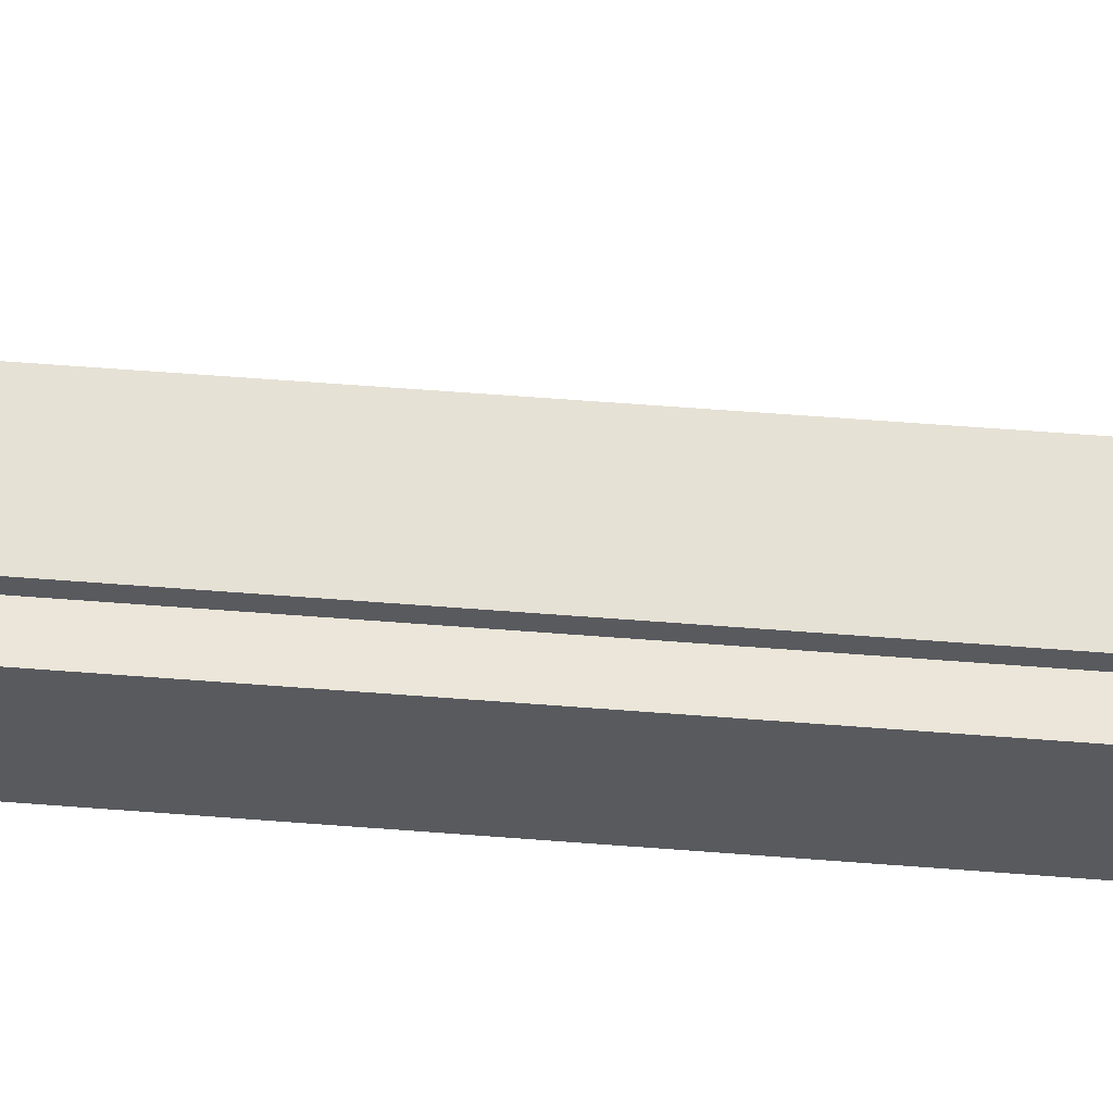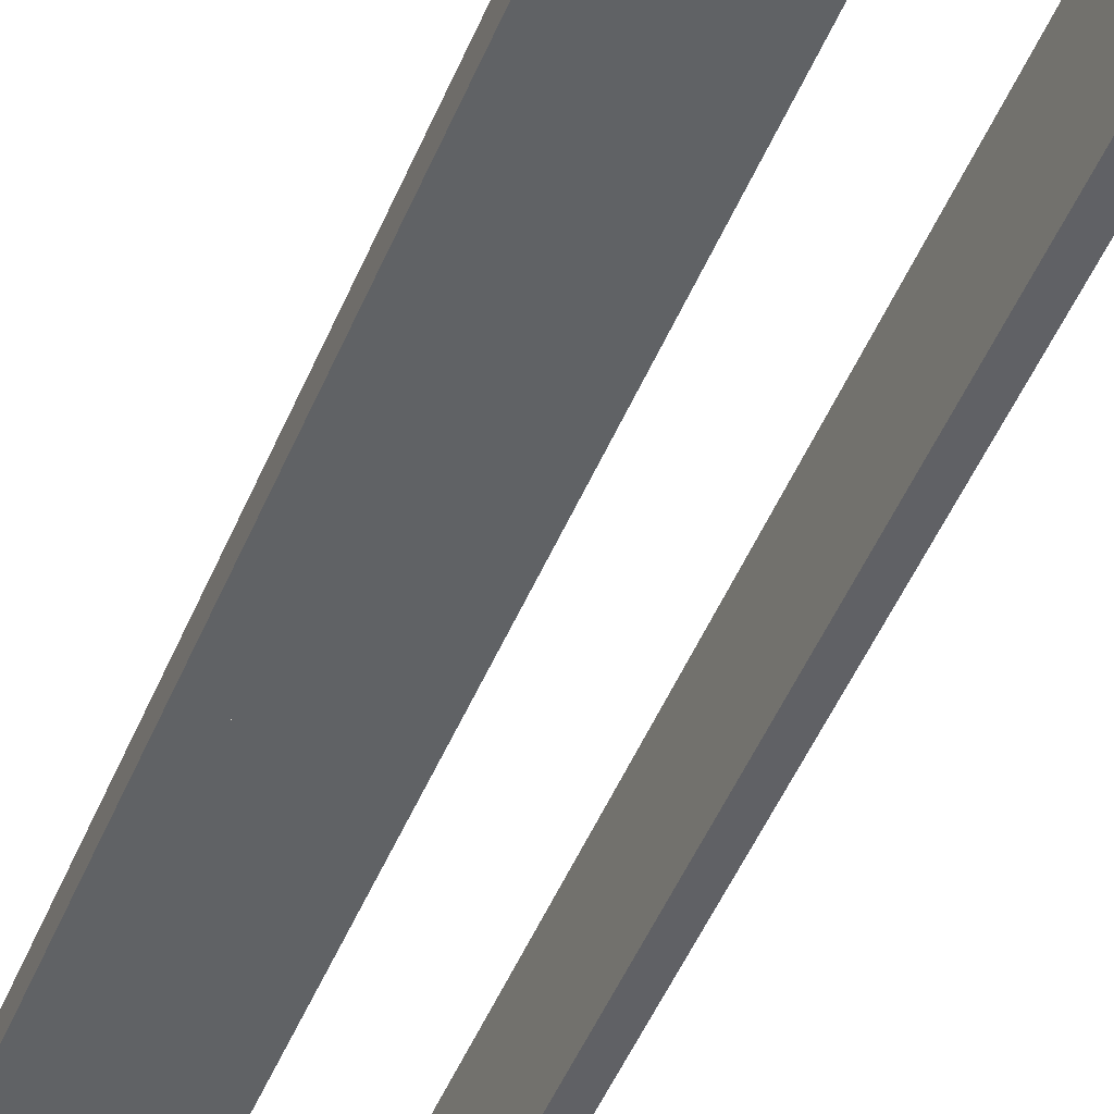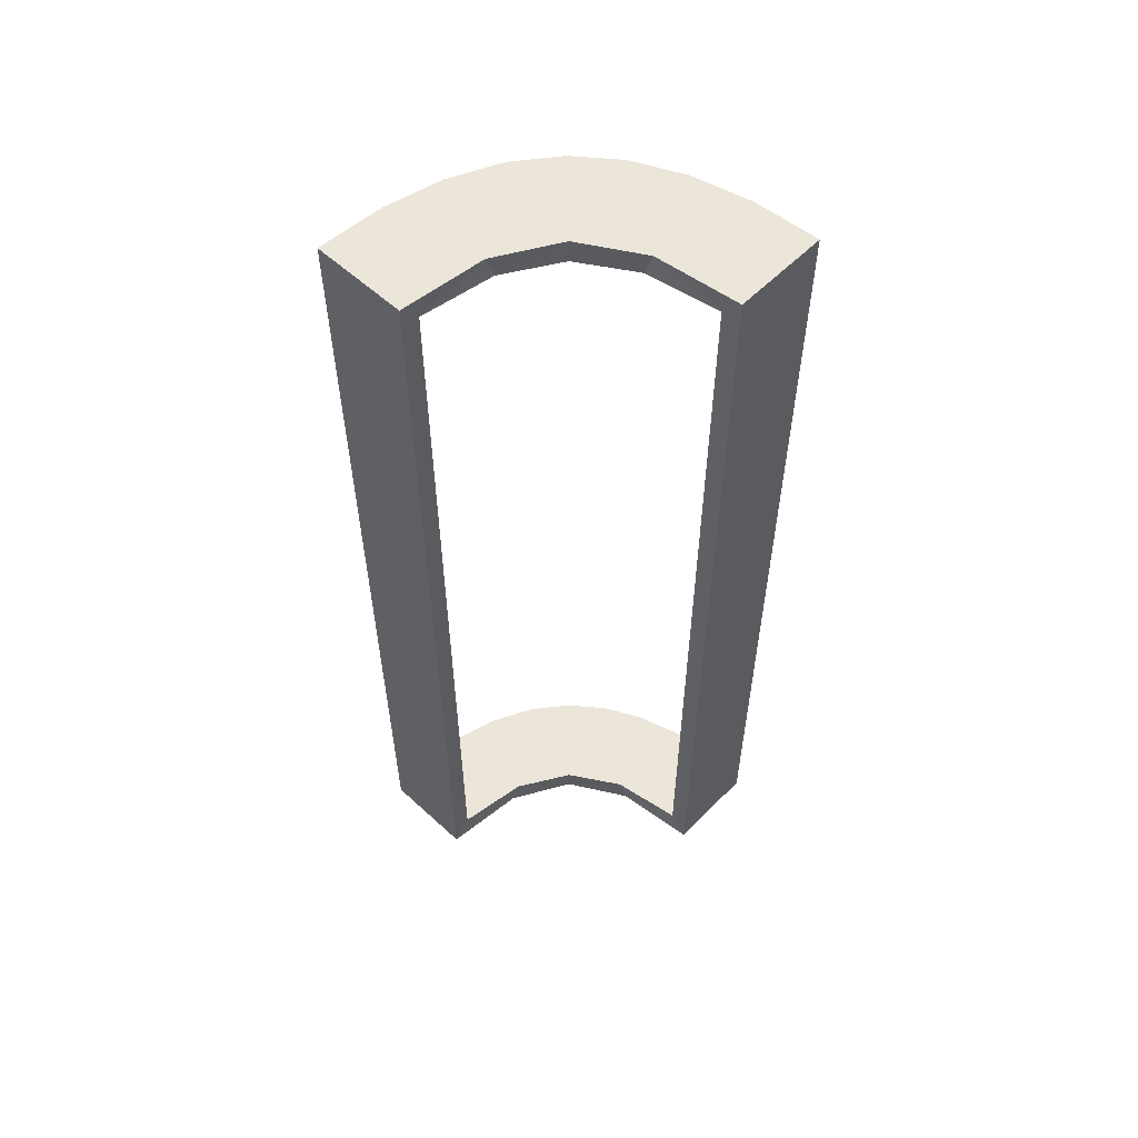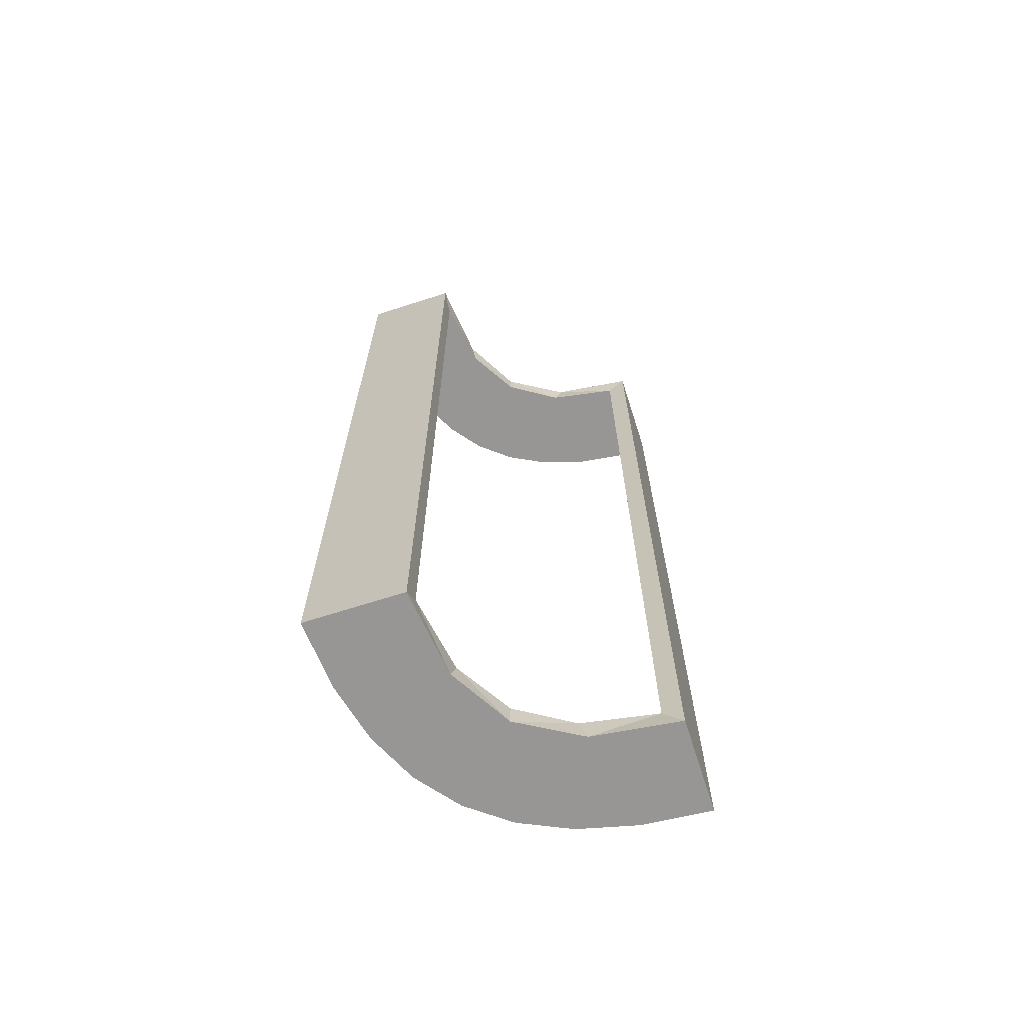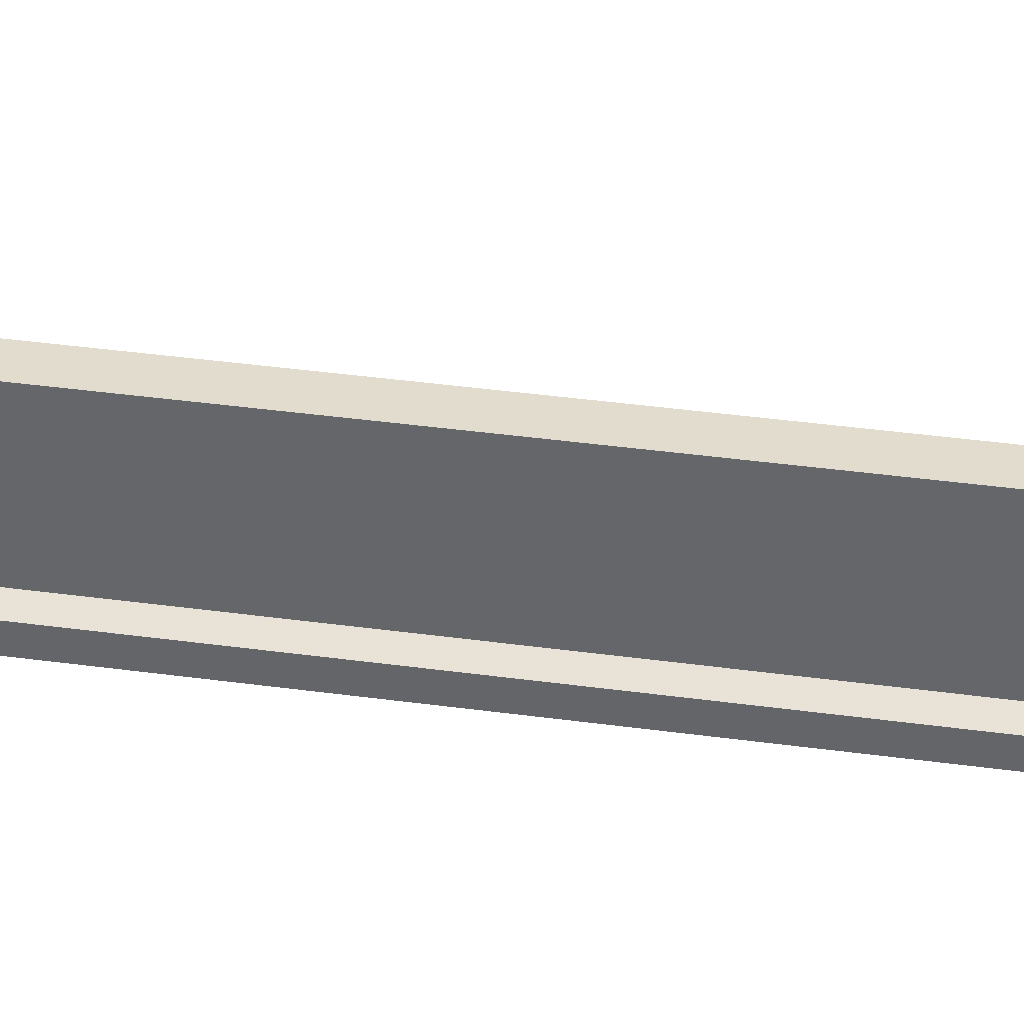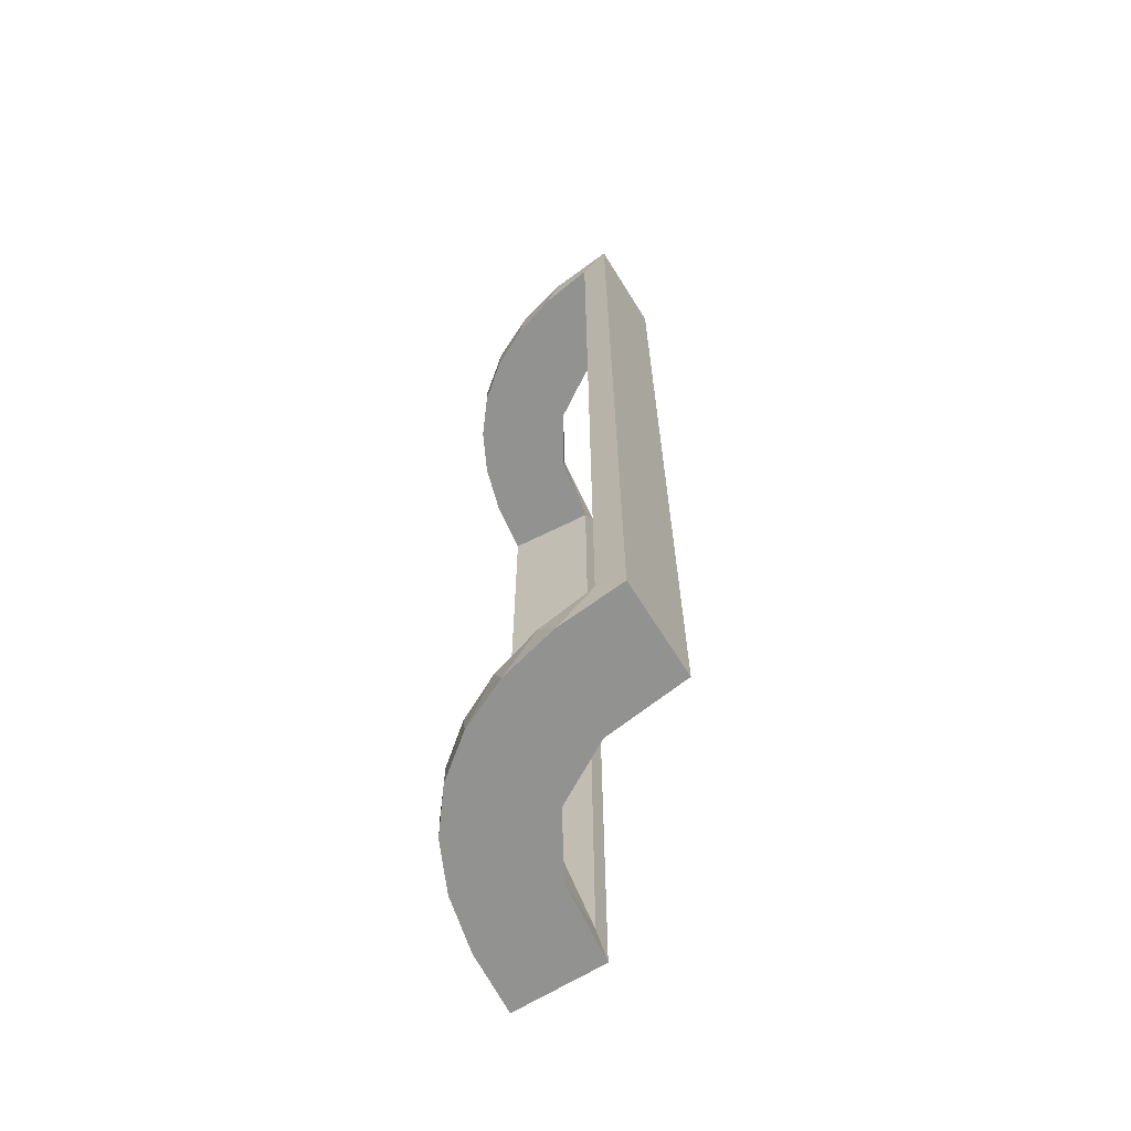
<metadata>
{"format":"obj","ext":"obj","renderer":"f3d","projection":"perspective","resolution":1024,"background":"white","views":[{"elev":59.0,"azim":-85.4,"up":"+Y"},{"elev":-50.5,"azim":157.5,"up":"+Y"},{"elev":56.7,"azim":-46.3,"up":"+Z"},{"elev":-67.8,"azim":-72.2,"up":"+Z"},{"elev":36.8,"azim":-79.8,"up":"+Y"},{"elev":-66.3,"azim":-148.1,"up":"+Z"}]}
</metadata>
<code>
v -0.2013 -0.4314 -0.5
v -0.2013 -0.4314 0.5
v -0.4752 -0.3009 0
v -0.4752 -0.3009 -0.1583
v -0.4752 -0.3009 -0.3167
v -0.4752 -0.3009 -0.475
v -0.4752 -0.3009 0.475
v -0.4752 -0.3009 0.3167
v -0.4752 -0.3009 0.1583
v -0.216 -0.3711 -0.5
v -0.216 -0.3711 0.5
v -0.3548 -0.2253 -0.475
v -0.3548 -0.2253 0.475
v -0.2048 -0.4119 -0.475
v -0.2048 -0.4119 0.475
v -0.3148 -0.245 -0.5
v -0.3148 -0.245 0.5
v -0.2956 -0.5008 0
v -0.2956 -0.5008 -0.5
v -0.2956 -0.5008 0.5
v -0.1969 -0.4712 0
v -0.1969 -0.4712 -0.475
v -0.1969 -0.4712 0.2375
v -0.1969 -0.4712 -0.2375
v -0.1969 -0.4712 0.475
v -0.2728 -0.2779 -0.475
v -0.2728 -0.2779 -0.5
v -0.2728 -0.2779 0.5
v -0.2728 -0.2779 0.475
v -0.4065 -0.3117 -0.5
v -0.4065 -0.3117 0.5
v -0.2428 -0.3153 -0.475
v -0.2428 -0.3153 0.475
v -0.4068 -0.21 -0.475
v -0.4068 -0.21 0.475
v -0.3091 -0.404 -0.475
v -0.3091 -0.404 0.475
v -0.3989 -0.3143 -0.475
v -0.3989 -0.3143 0.475
v -0.366 -0.2211 -0.5
v -0.366 -0.2211 0.5
v -0.4661 -0.202 0
v -0.4661 -0.202 -0.475
v -0.4661 -0.202 0.2375
v -0.4661 -0.202 -0.2375
v -0.4661 -0.202 0.475
v -0.2202 -0.3599 -0.475
v -0.2202 -0.3599 0.475
v -0.2398 -0.32 -0.5
v -0.2398 -0.32 0.5
v -0.4956 -0.3008 0
v -0.4956 -0.3008 0.25
v -0.4956 -0.3008 -0.5
v -0.4956 -0.3008 0.5
v -0.4956 -0.3008 -0.25
v -0.4956 -0.2008 0
v -0.4956 -0.2008 -0.5
v -0.4956 -0.2008 0.5
v -0.3101 -0.2479 -0.475
v -0.3101 -0.2479 0.475
v -0.3435 -0.3486 -0.475
v -0.3435 -0.3486 -0.5
v -0.3435 -0.3486 0.5
v -0.3435 -0.3486 0.475
v -0.2958 -0.4804 0
v -0.2958 -0.4804 -0.1583
v -0.2958 -0.4804 -0.3167
v -0.2958 -0.4804 -0.475
v -0.2958 -0.4804 0.475
v -0.2958 -0.4804 0.3167
v -0.2958 -0.4804 0.1583
v -0.1956 -0.5008 0
v -0.1956 -0.5008 0.25
v -0.1956 -0.5008 -0.5
v -0.1956 -0.5008 0.5
v -0.1956 -0.5008 -0.25
v -0.4263 -0.2064 -0.5
v -0.4263 -0.2064 0.5
v -0.3065 -0.4117 -0.5
v -0.3065 -0.4117 0.5
f 67 68 19
f 19 68 79
f 61 62 36
f 66 67 18
f 19 18 67
f 18 65 66
f 62 61 38
f 30 38 6
f 5 55 53
f 51 4 3
f 4 51 55
f 5 4 55
f 74 1 22
f 76 74 22
f 47 14 10
f 10 49 47
f 72 76 24
f 49 27 32
f 59 26 27
f 16 40 12
f 40 77 34
f 77 57 43
f 45 43 57
f 45 56 42
f 45 57 56
f 19 79 1
f 79 62 49
f 10 1 79
f 49 62 27
f 16 27 62
f 30 16 62
f 30 53 77
f 30 40 16
f 77 40 30
f 55 57 53
f 56 55 51
f 57 55 56
f 76 72 18
f 74 76 19
f 18 19 76
f 42 3 4
f 45 42 4
f 5 6 43
f 4 5 45
f 34 43 6
f 38 34 6
f 38 12 34
f 59 61 26
f 59 12 38
f 61 59 38
f 61 36 32
f 36 68 14
f 68 22 14
f 26 61 32
f 68 67 22
f 21 66 65
f 66 21 24
f 67 66 24
f 65 18 72
f 72 21 65
f 56 51 3
f 3 42 56
f 68 36 79
f 62 79 36
f 62 38 30
f 30 6 53
f 5 53 6
f 1 14 22
f 76 22 24
f 14 1 10
f 49 32 47
f 72 24 21
f 27 26 32
f 59 27 16
f 16 12 59
f 40 34 12
f 77 43 34
f 19 1 74
f 79 49 10
f 53 57 77
f 5 43 45
f 36 47 32
f 36 14 47
f 67 24 22
f 70 69 20
f 20 69 80
f 64 63 37
f 71 70 18
f 20 18 70
f 18 65 71
f 63 64 39
f 31 39 7
f 8 52 54
f 51 9 3
f 9 51 52
f 8 9 52
f 75 2 25
f 73 75 25
f 48 15 11
f 11 50 48
f 72 73 23
f 50 28 33
f 60 29 28
f 17 41 13
f 41 78 35
f 78 58 46
f 44 46 58
f 44 56 42
f 44 58 56
f 20 80 2
f 80 63 50
f 11 2 80
f 50 63 28
f 17 28 63
f 31 17 63
f 31 54 78
f 31 41 17
f 78 41 31
f 52 58 54
f 56 52 51
f 58 52 56
f 73 72 18
f 75 73 20
f 18 20 73
f 42 3 9
f 44 42 9
f 8 7 46
f 9 8 44
f 35 46 7
f 39 35 7
f 39 13 35
f 60 64 29
f 60 13 39
f 64 60 39
f 64 37 33
f 37 69 15
f 69 25 15
f 29 64 33
f 69 70 25
f 21 71 65
f 71 21 23
f 70 71 23
f 65 18 72
f 72 21 65
f 56 51 3
f 3 42 56
f 69 37 80
f 63 80 37
f 63 39 31
f 31 7 54
f 8 54 7
f 2 15 25
f 73 25 23
f 15 2 11
f 50 33 48
f 72 23 21
f 28 29 33
f 60 28 17
f 17 13 60
f 41 35 13
f 78 46 35
f 20 2 75
f 80 50 11
f 54 58 78
f 8 46 44
f 37 48 33
f 37 15 48
f 70 23 25

</code>
